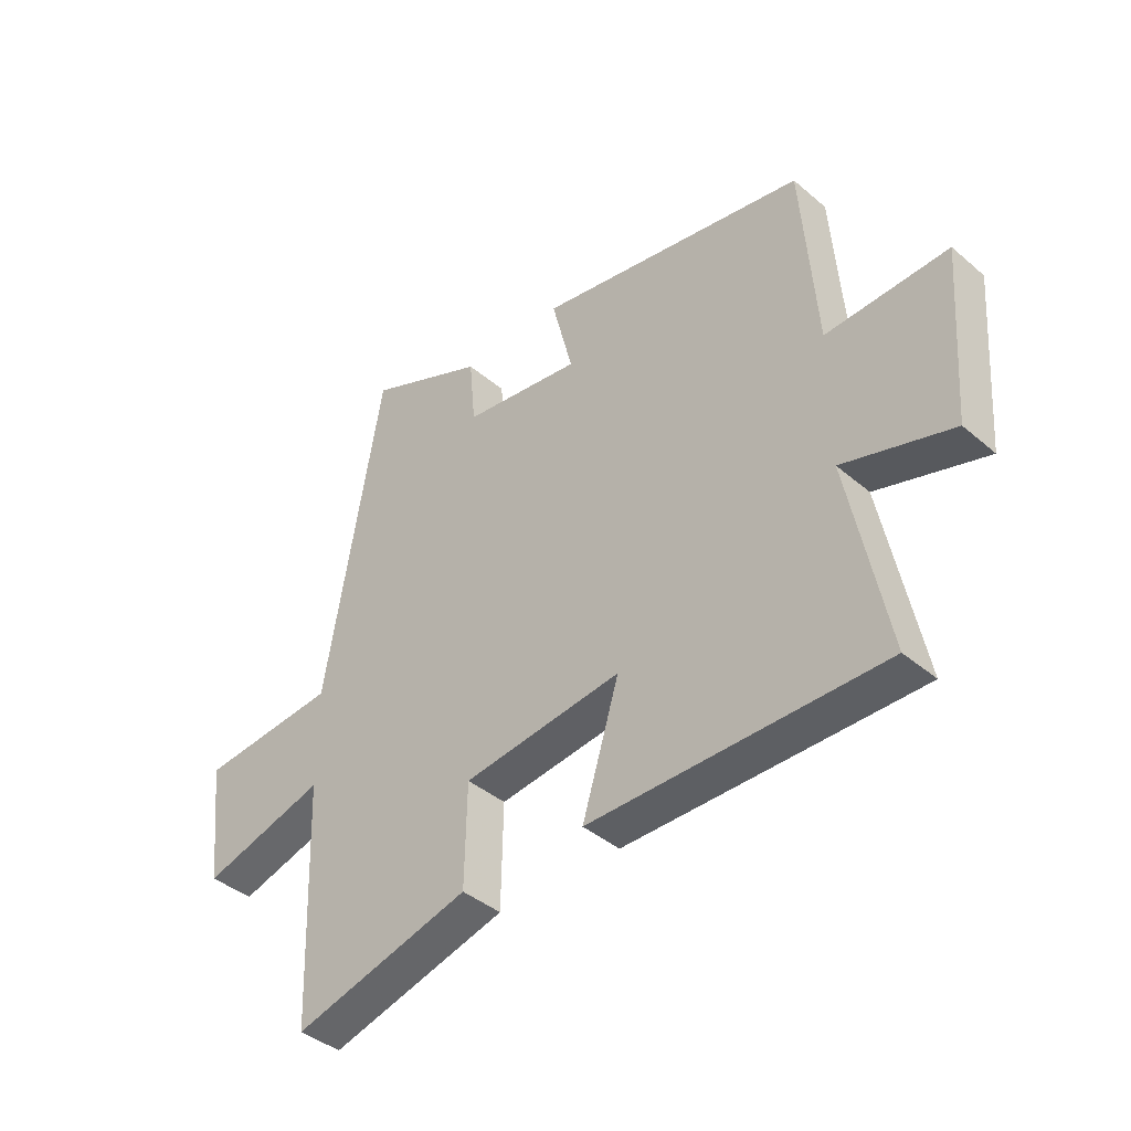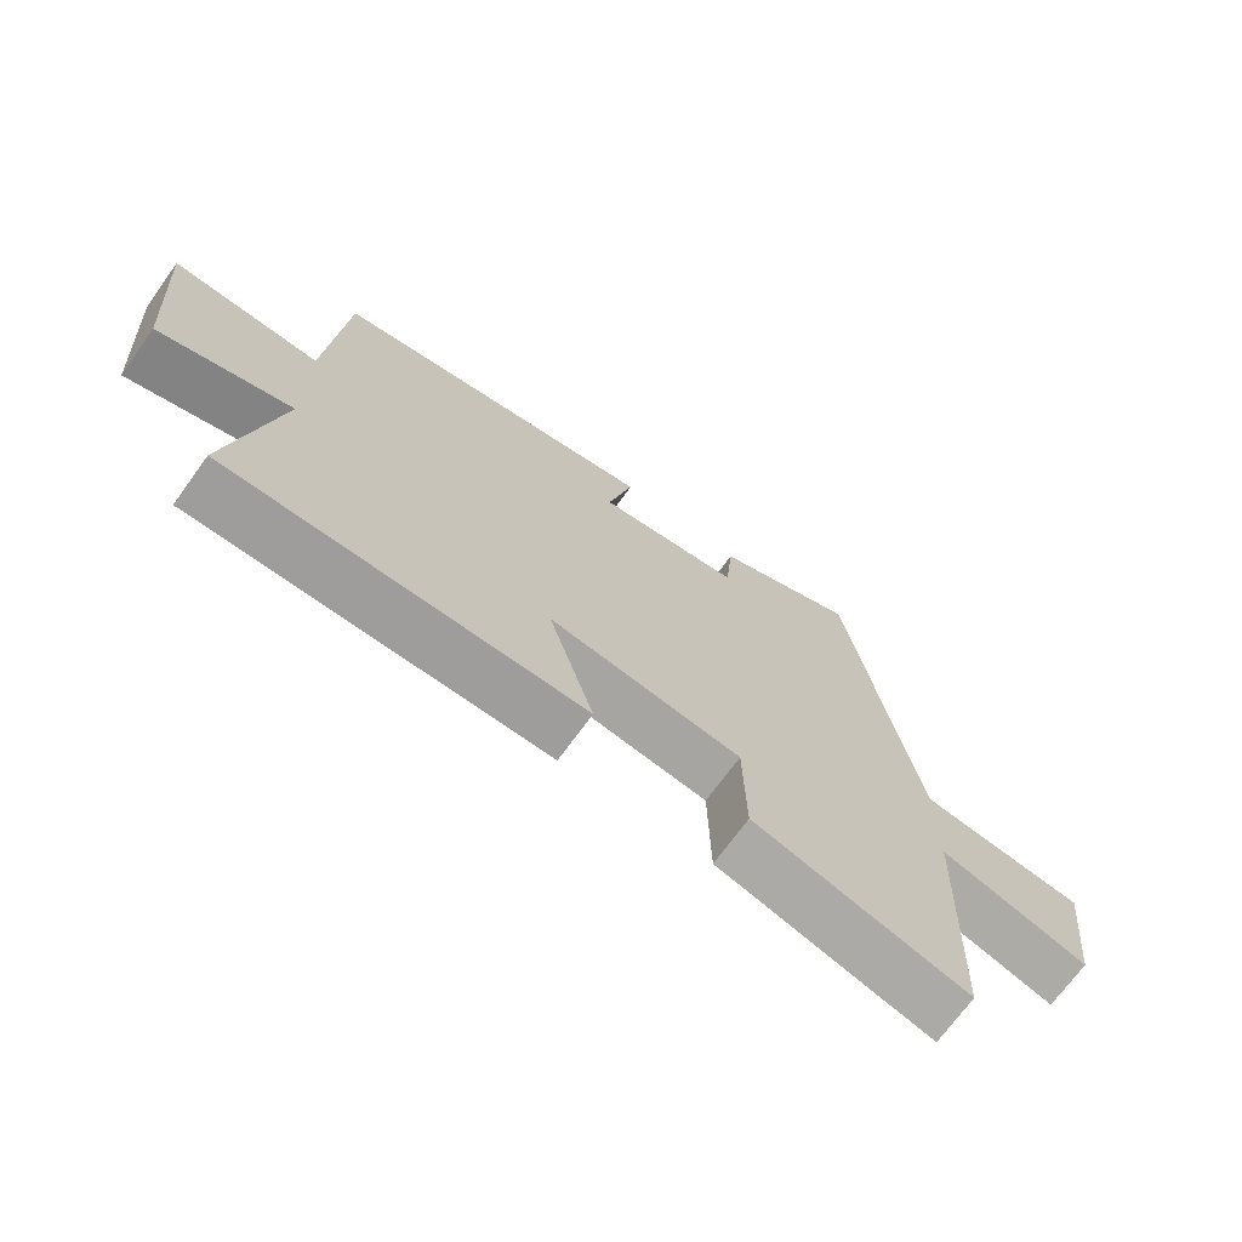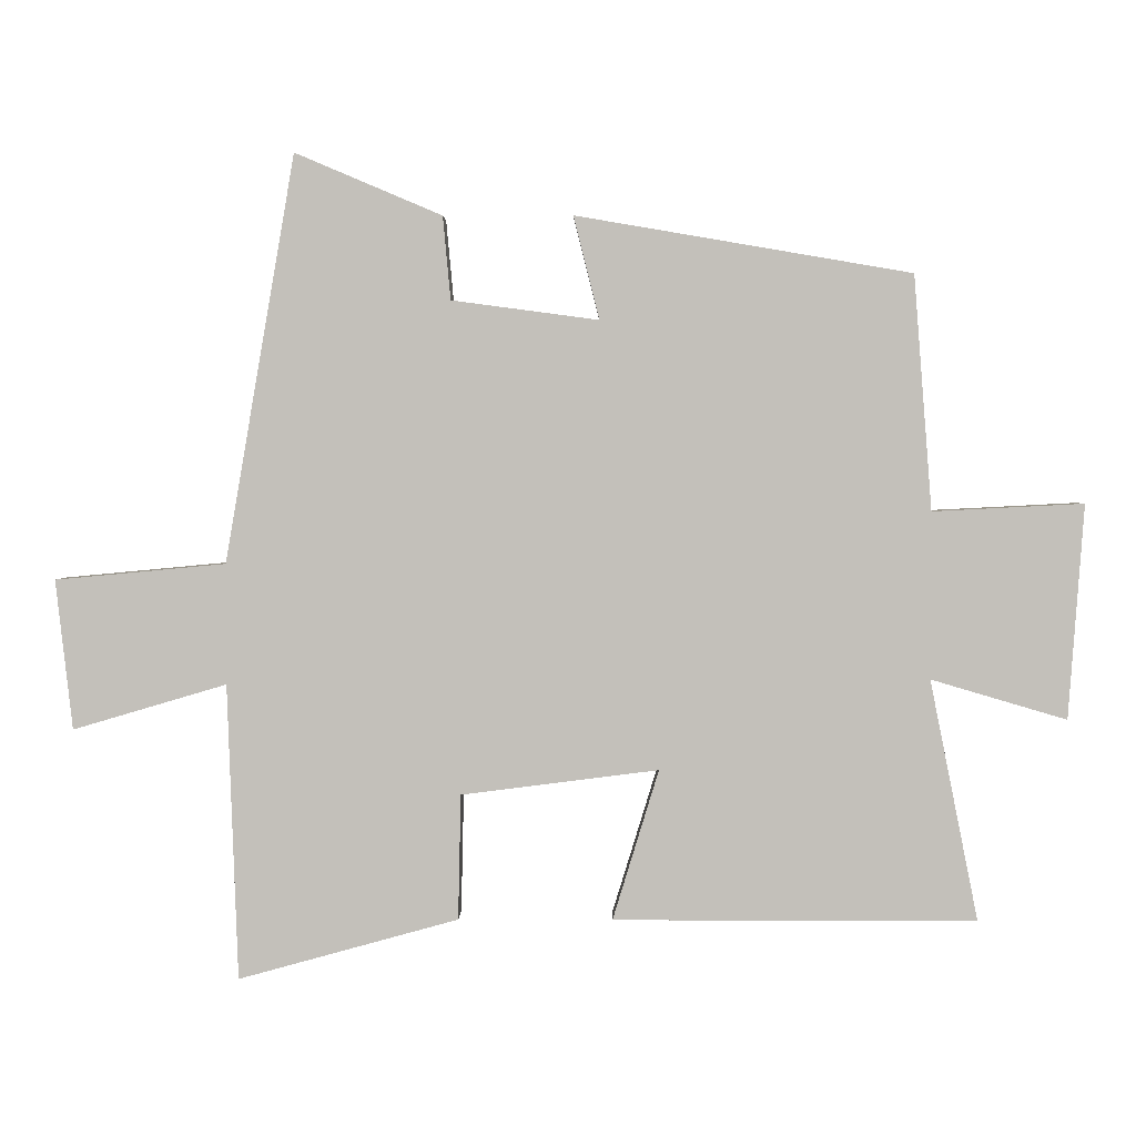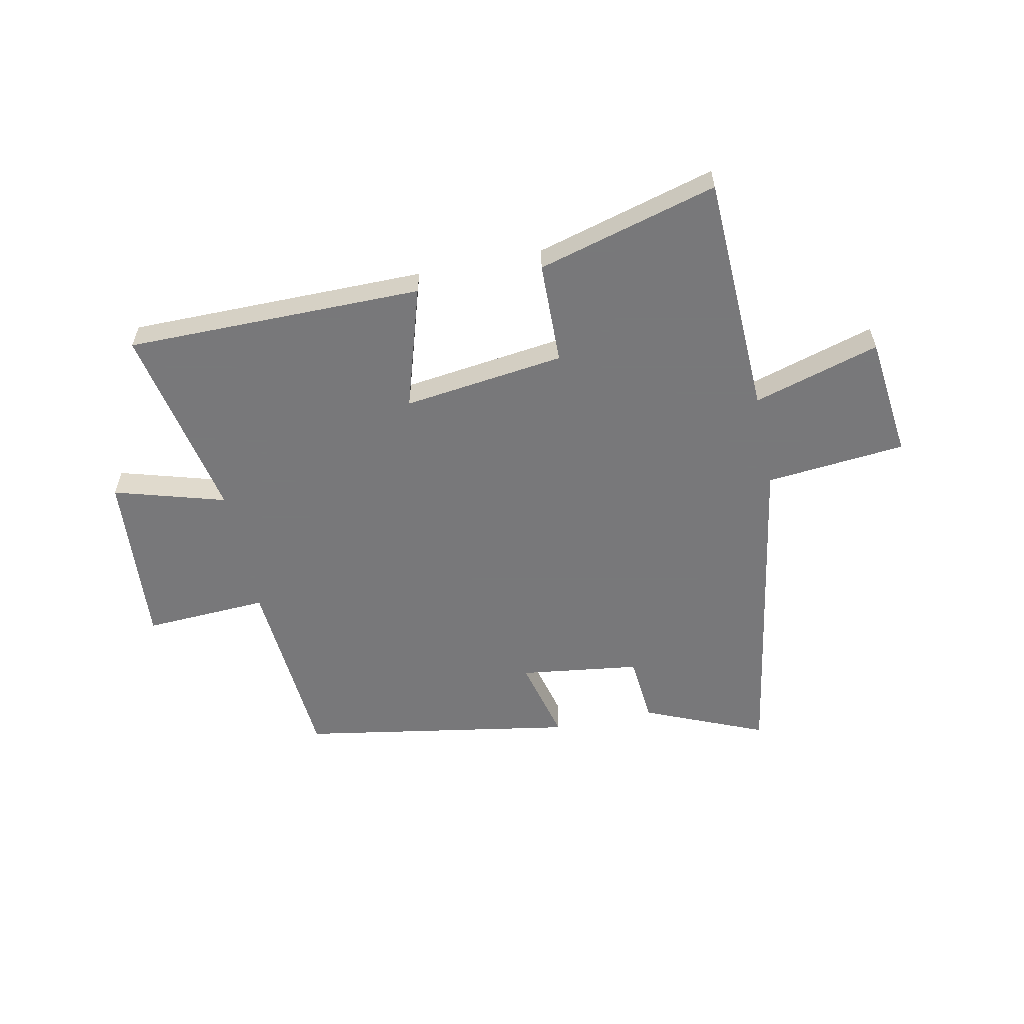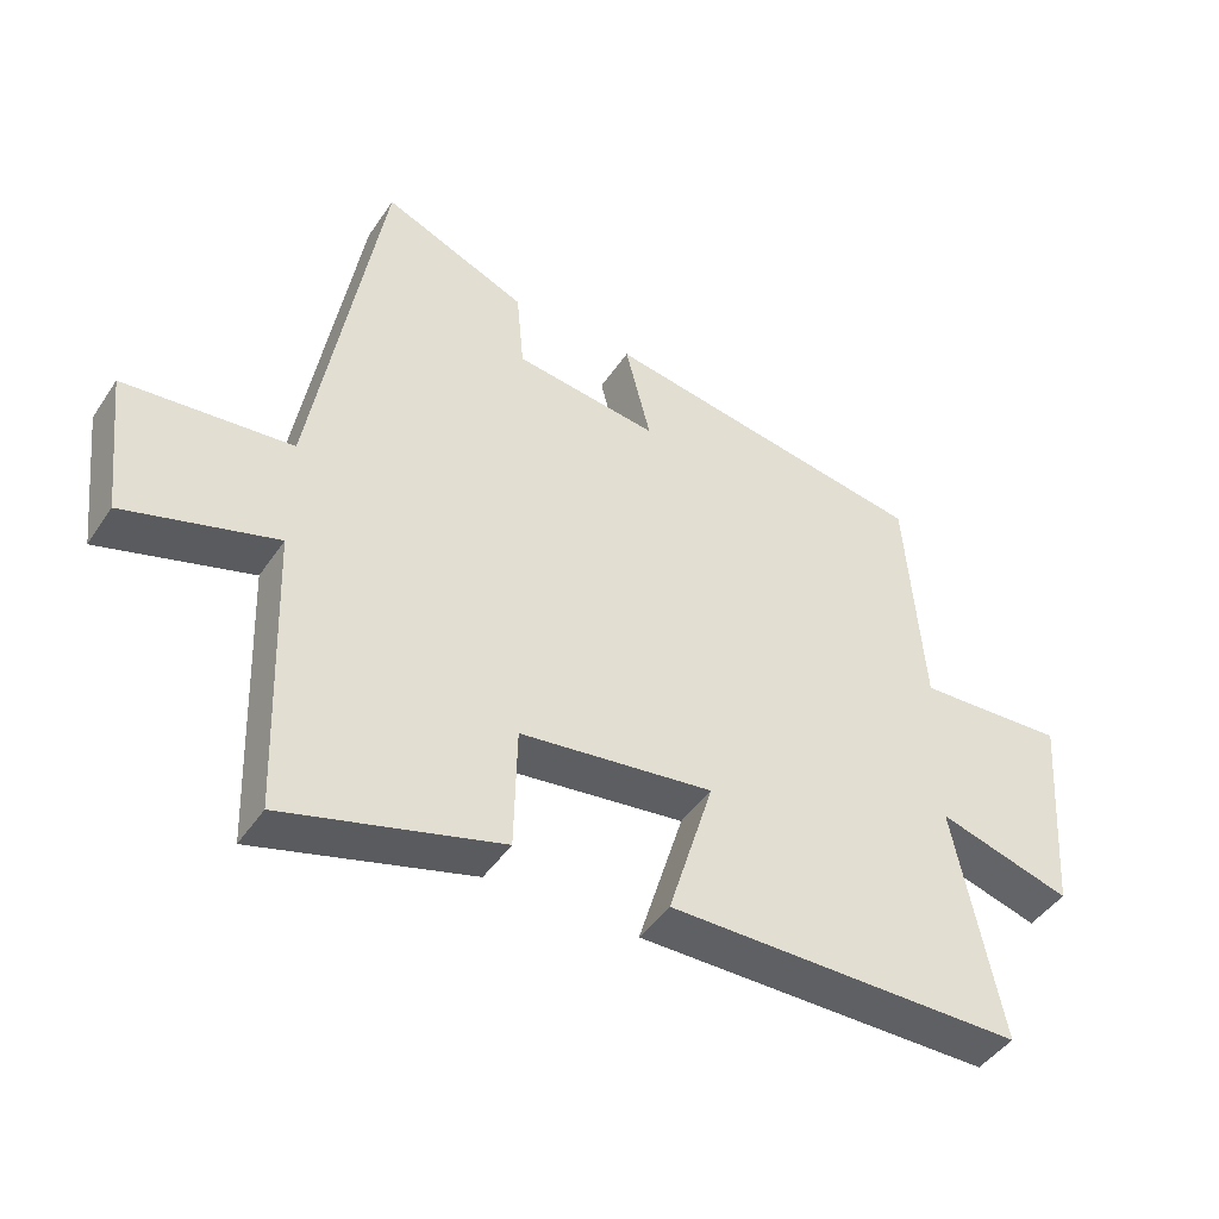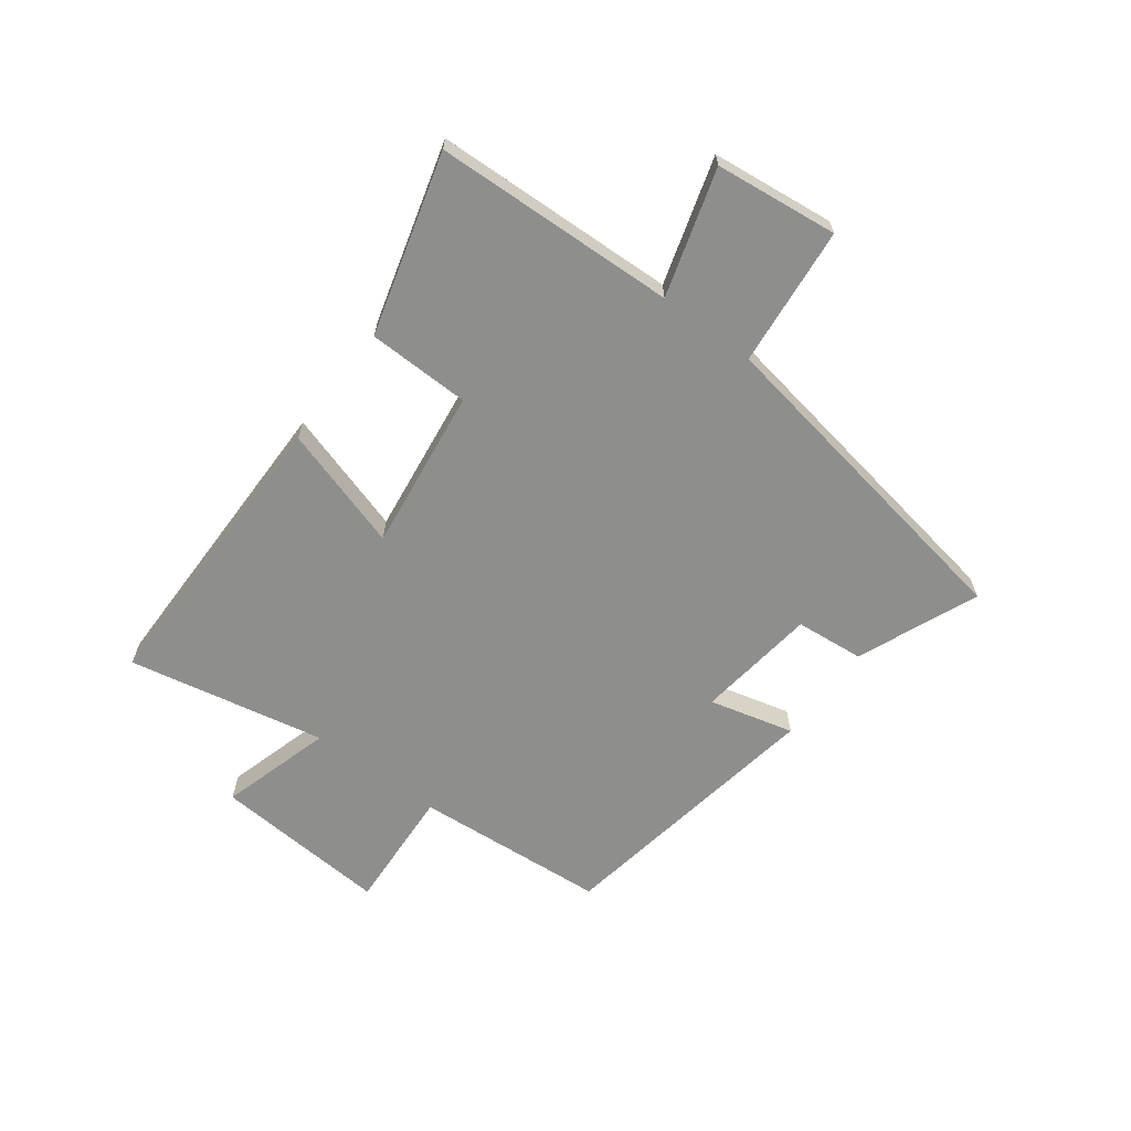
<metadata>
{"format":"obj","ext":"obj","renderer":"f3d","projection":"perspective","resolution":1024,"background":"white","views":[{"elev":-40.4,"azim":43.8,"up":"+Z"},{"elev":-70.5,"azim":144.2,"up":"+Z"},{"elev":2.5,"azim":1.2,"up":"+Z"},{"elev":-57.6,"azim":-168.3,"up":"+Y"},{"elev":-44.8,"azim":-31.7,"up":"+Z"},{"elev":-64.8,"azim":-126.7,"up":"+Y"}]}
</metadata>
<code>
v 0.569 0.07 -0.499
v 0.05 0.07 -0.5
v 0.116 0.07 -0.285
v -0.166 0.07 -0.321
v -0.17 0.07 -0.5
v -0.485 0.07 -0.587
v -0.5 0.07 -0.164
v -0.72 0.07 -0.229
v -0.744 0.07 -0.015
v -0.5 0.07 0.008
v -0.4 0.07 0.589
v -0.19 0.07 0.5
v -0.179 0.07 0.381
v 0.031 0.07 0.353
v -0.006 0.07 0.5
v 0.474 0.07 0.418
v 0.5 0.07 0.083
v 0.716 0.07 0.094
v 0.694 0.07 -0.212
v 0.5 0.07 -0.155
v 0.569 0 -0.499
v 0.05 0 -0.5
v 0.116 0 -0.285
v -0.166 0 -0.321
v -0.17 0 -0.5
v -0.485 0 -0.587
v -0.5 0 -0.164
v -0.72 0 -0.229
v -0.744 0 -0.015
v -0.5 0 0.008
v -0.4 0 0.589
v -0.19 0 0.5
v -0.179 0 0.381
v 0.031 0 0.353
v -0.006 0 0.5
v 0.474 0 0.418
v 0.5 0 0.083
v 0.716 0 0.094
v 0.694 0 -0.212
v 0.5 0 -0.155
f 17 18 19 20
f 16 17 20
f 15 16 20
f 14 15 20
f 13 14 20 1
f 10 11 12 13
f 10 13 1
f 7 8 9 10
f 6 7 10
f 5 6 10
f 4 5 10
f 3 4 10
f 3 10 1
f 1 2 3
f 40 39 38 37
f 40 37 36
f 40 36 35
f 40 35 34
f 21 40 34 33
f 33 32 31 30
f 21 33 30
f 30 29 28 27
f 30 27 26
f 30 26 25
f 30 25 24
f 30 24 23
f 21 30 23
f 23 22 21
f 1 21 22 2
f 2 22 23 3
f 3 23 24 4
f 4 24 25 5
f 5 25 26 6
f 6 26 27 7
f 7 27 28 8
f 8 28 29 9
f 9 29 30 10
f 10 30 31 11
f 11 31 32 12
f 12 32 33 13
f 13 33 34 14
f 14 34 35 15
f 15 35 36 16
f 16 36 37 17
f 17 37 38 18
f 18 38 39 19
f 19 39 40 20
f 20 40 21 1

</code>
